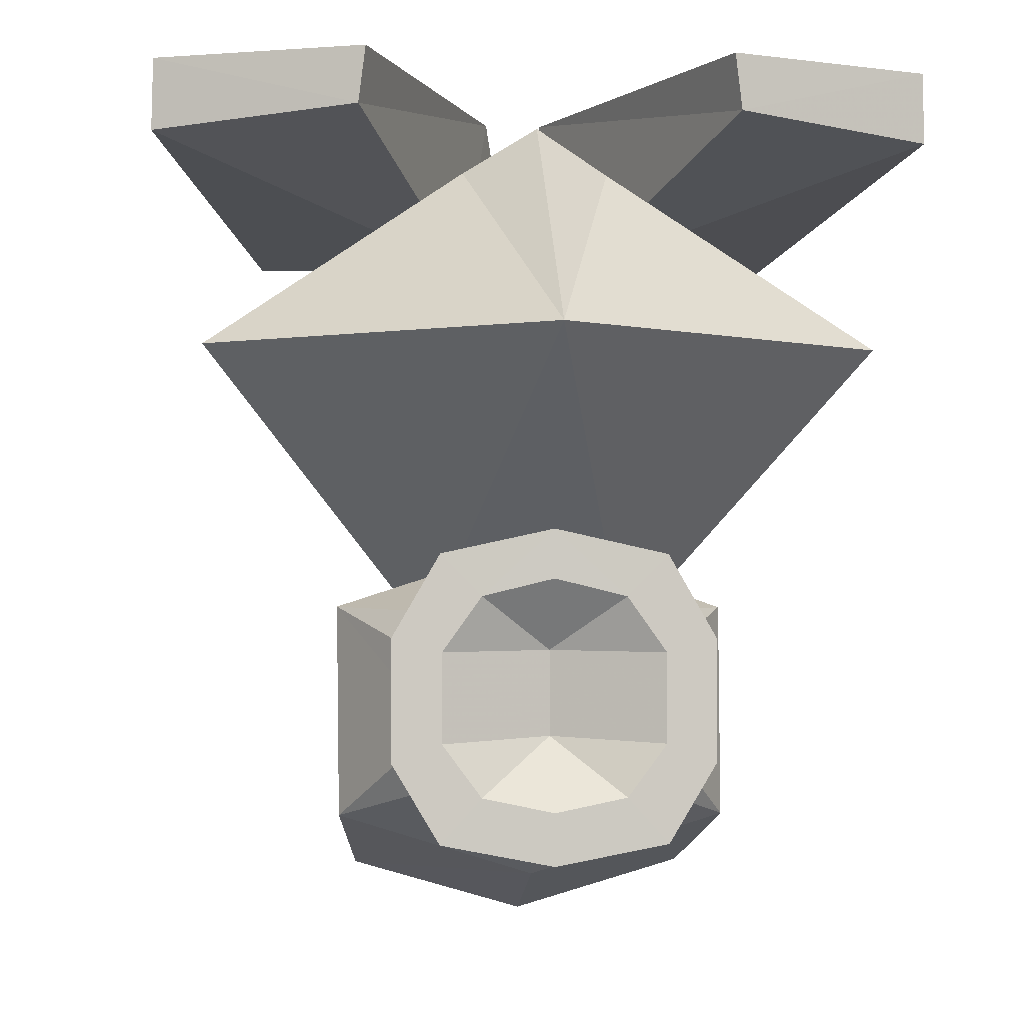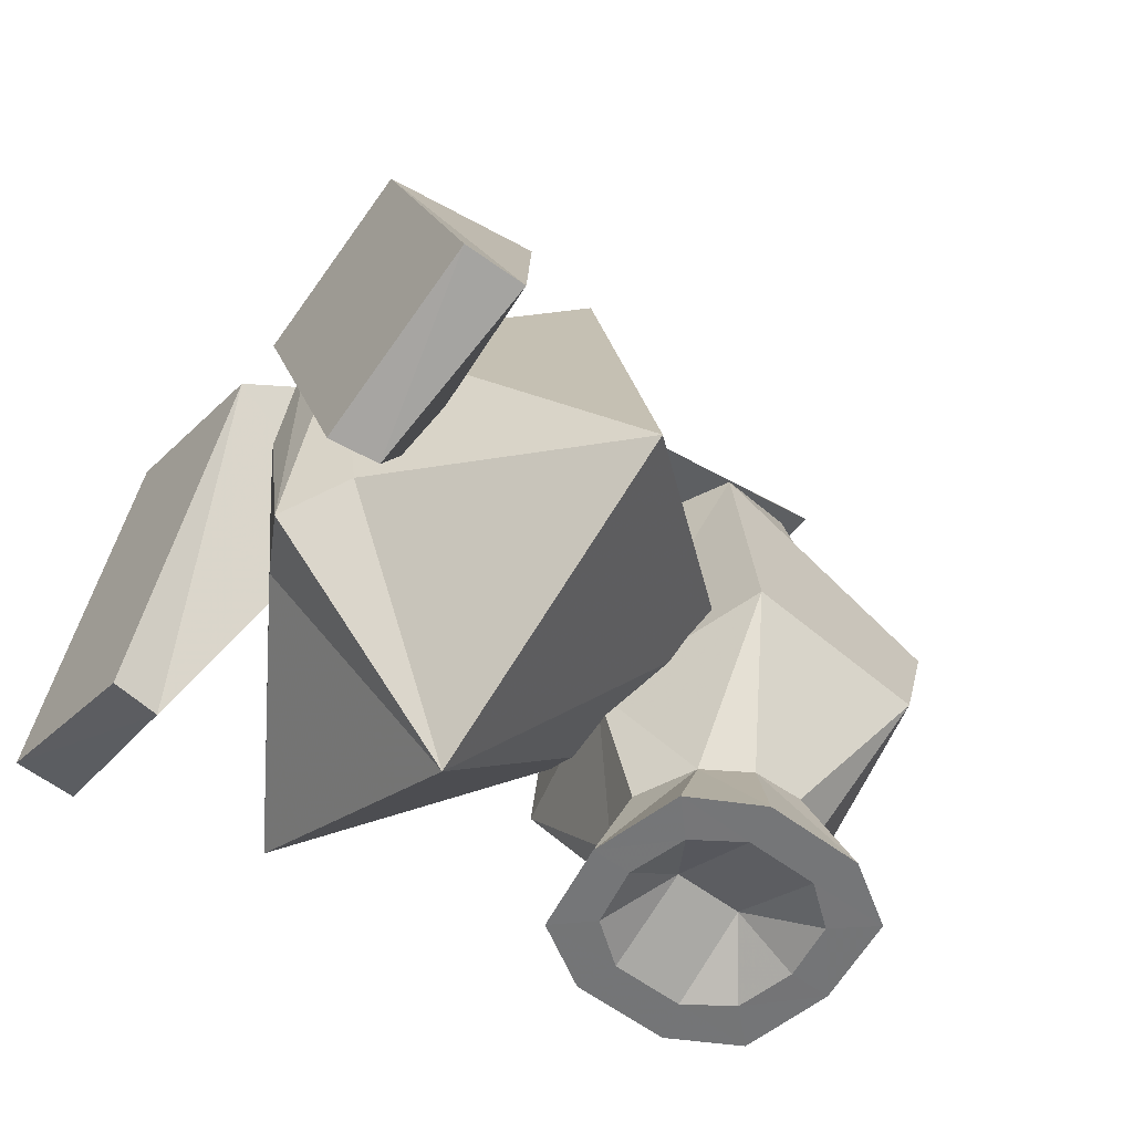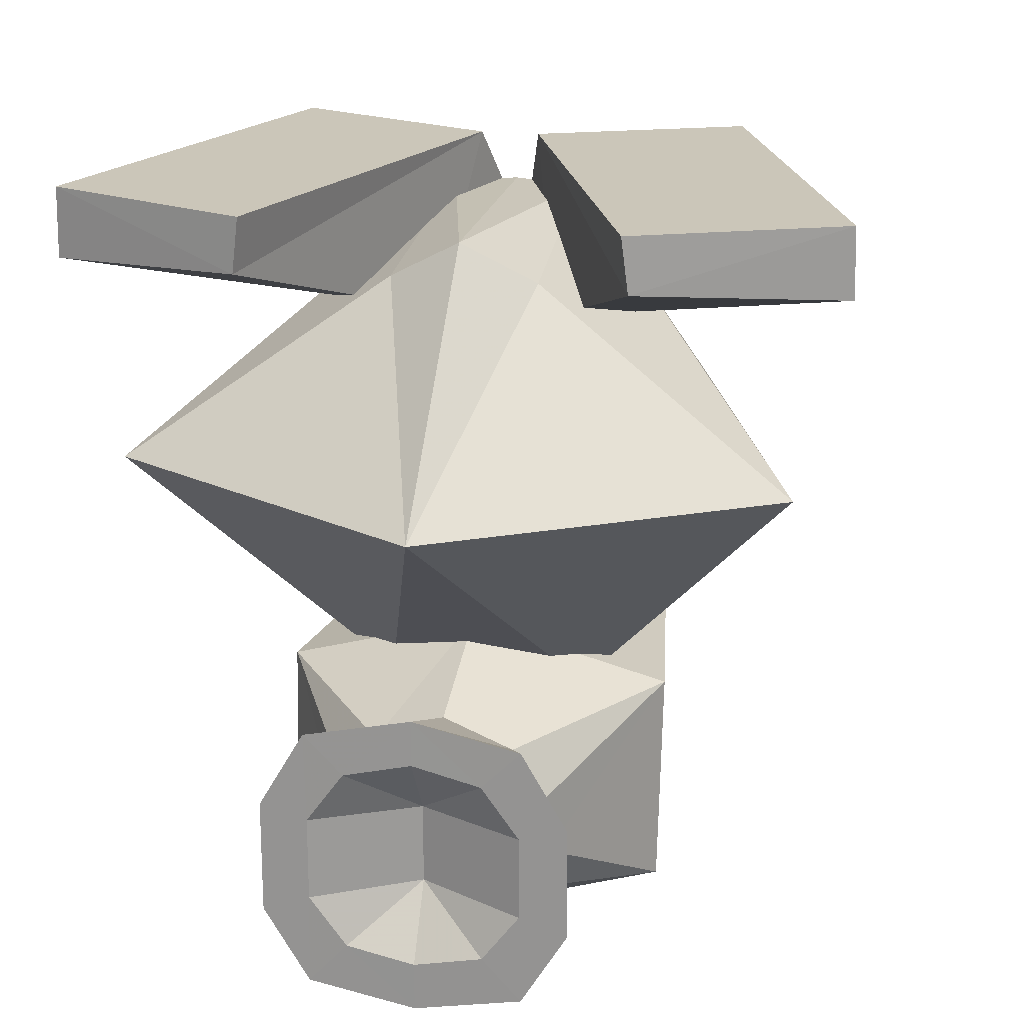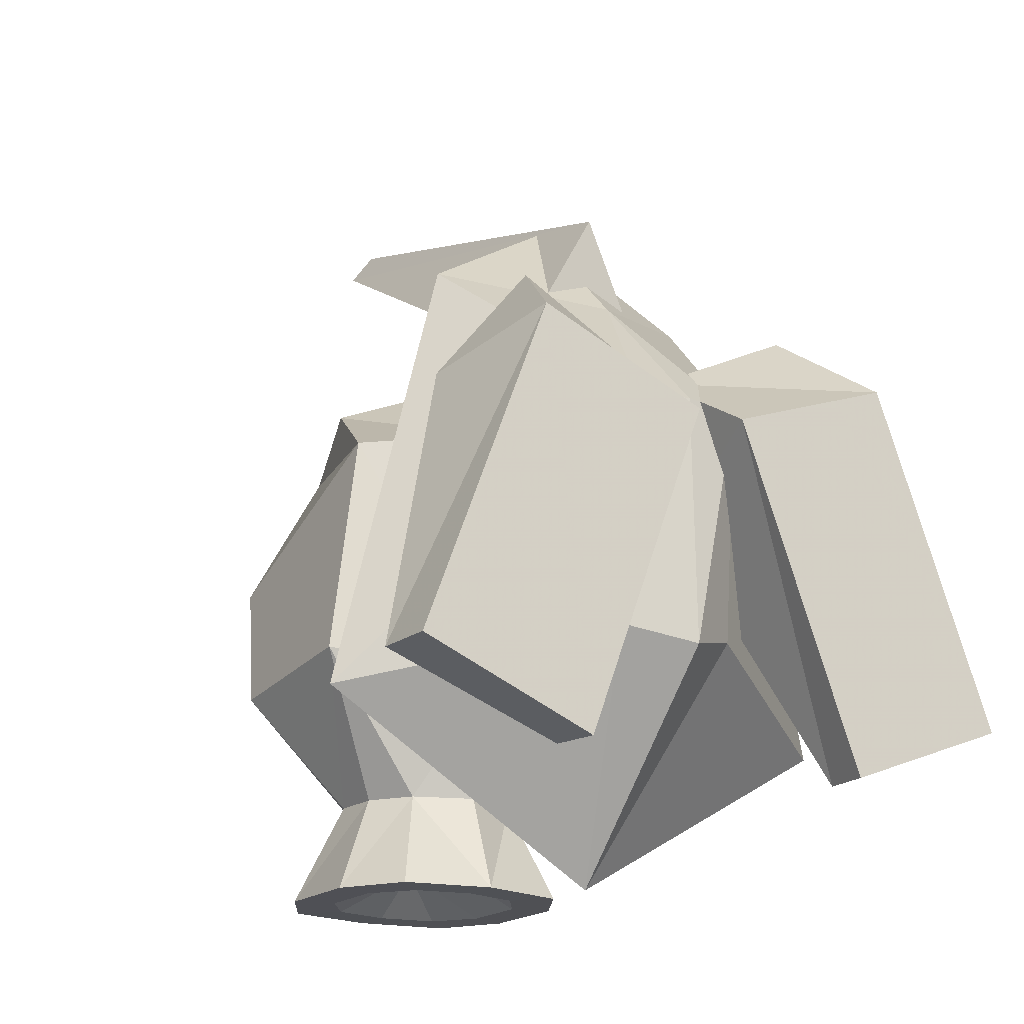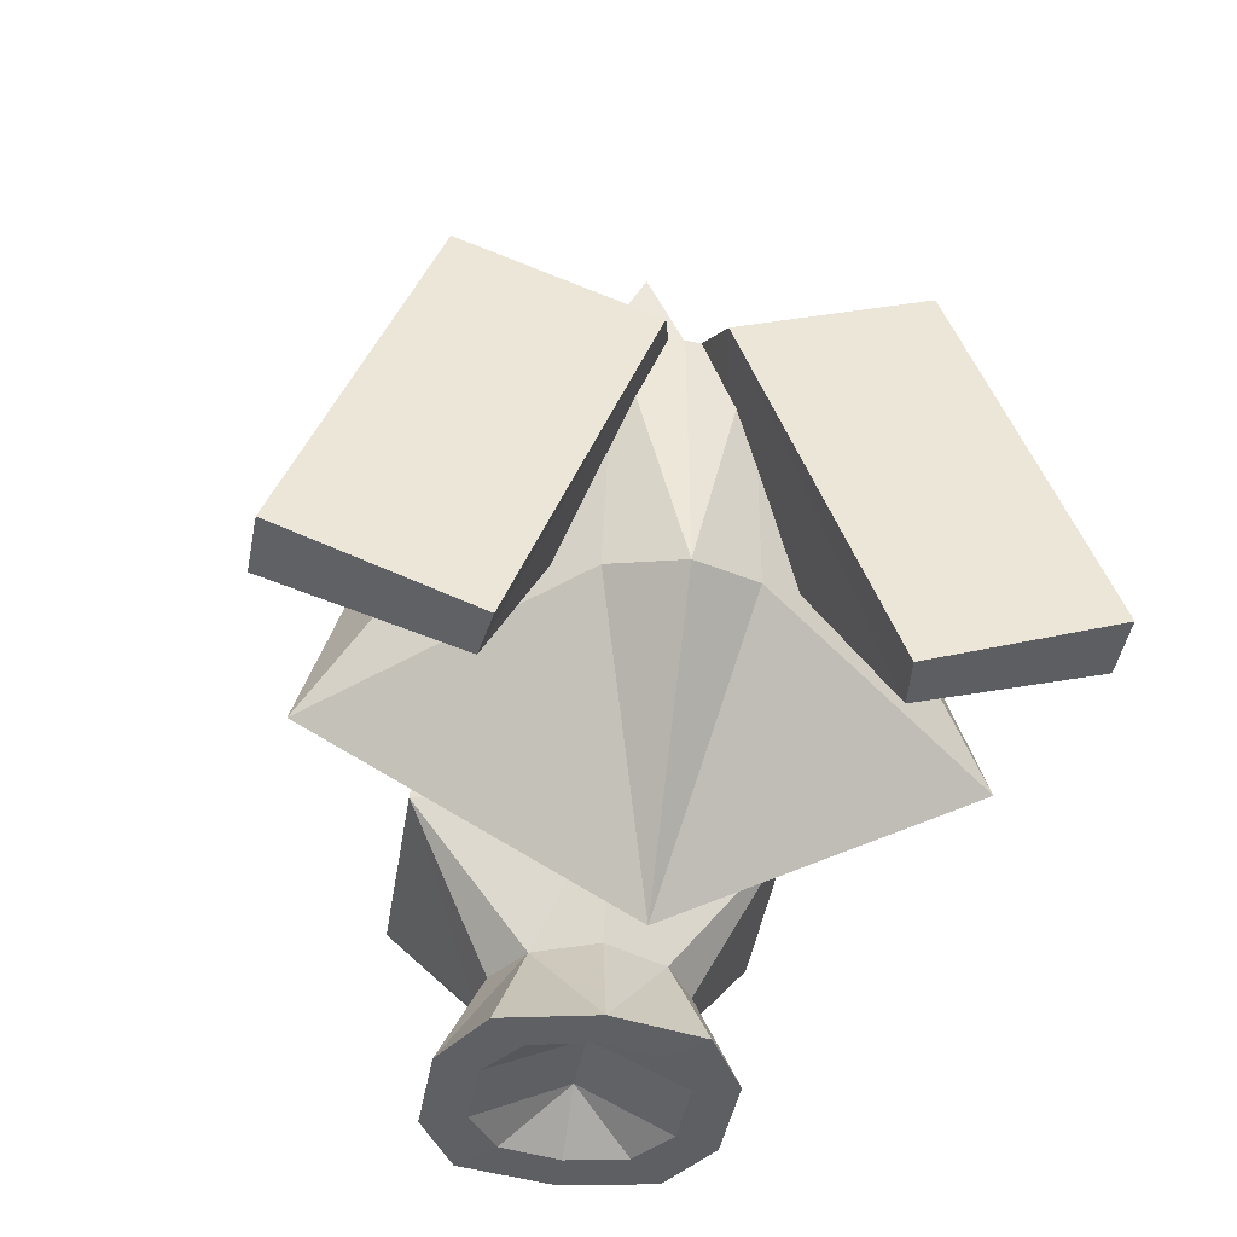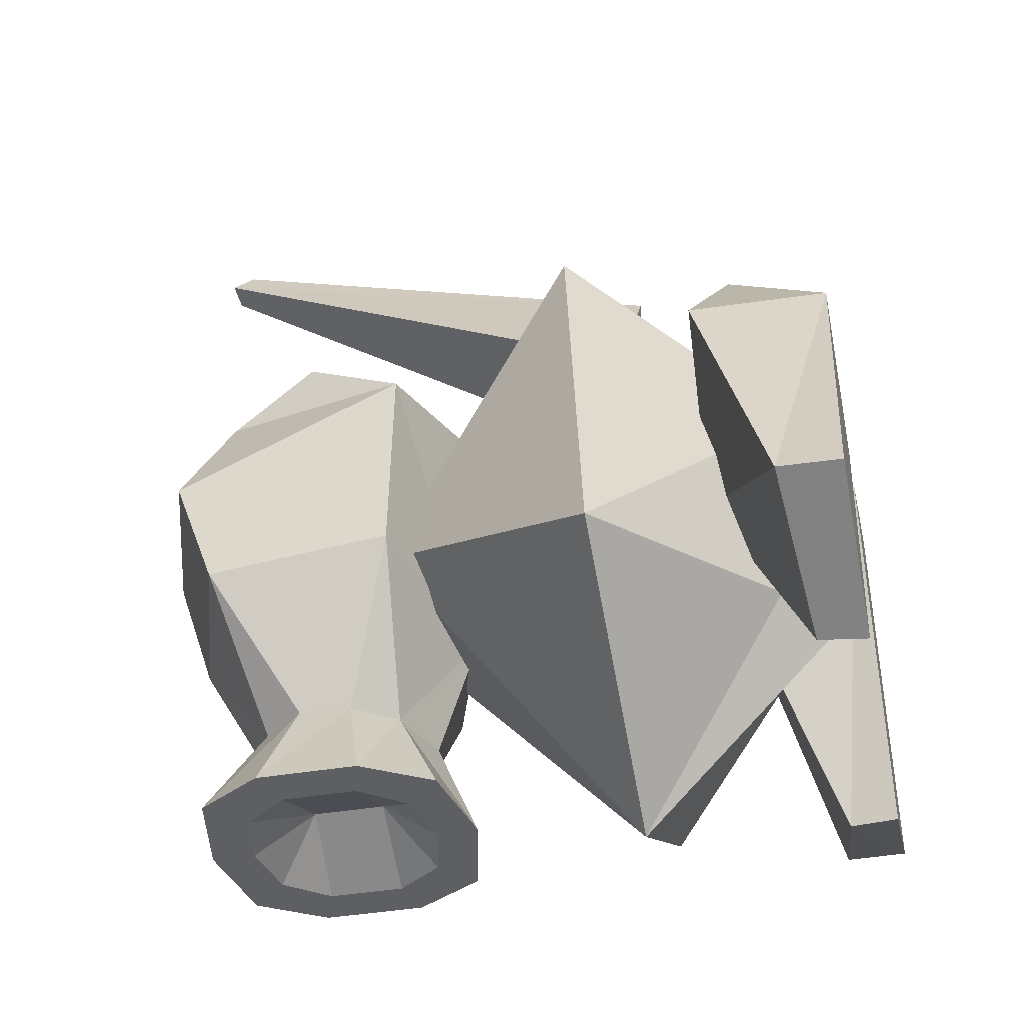
<metadata>
{"format":"obj","ext":"obj","renderer":"f3d","projection":"perspective","resolution":1024,"background":"white","views":[{"elev":-2.8,"azim":-5.5,"up":"+Z"},{"elev":-56.6,"azim":51.3,"up":"+Y"},{"elev":20.8,"azim":11.2,"up":"+Z"},{"elev":-19.3,"azim":-33.1,"up":"+Y"},{"elev":-42.0,"azim":-9.9,"up":"+Y"},{"elev":-40.4,"azim":-78.1,"up":"+Y"}]}
</metadata>
<code>
o Cube
v 0.08791 0.1254 0.01509
v 0.691 0.3555 0.01509
v 0.5284 -1.029 0.01509
v 1.131 -0.799 0.01509
v 0.5488 -1.025 -0.1495
v 1.136 -0.7968 -0.1942
v 0.1813 -0.1056 -0.4928
v 0.8109 0.2485 -0.4549
v 0.005545 0.3551 -0.3361
v 0.5397 0.6249 -0.3327
v 0.2175 -0.5578 -0.263
v 0.1979 0.2372 -0.1676
v 0.9874 -0.7509 -0.805
v 0 0.7398 -0.6198
v 0.5205 0.8714 -0.9359
v 0 1.214 -1.056
v 0.3041 -0.2512 -1.637
v 0.2902 0.5747 -0.7729
v 0.05264 1.54 -2.415
v 0 1.133 -0.7245
v 0 1.632 -2.353
v 0.2994 -1.233 -2.219
v 0.207 -0.8835 -2.055
v 0.2994 -1.233 -1.427
v 0.207 -0.8835 -1.589
v -0.01528 -1.232 -1.358
v 0.3148 -0.8835 -1.911
v 0.3072 -0.8835 -1.736
v -0.01528 -1.232 -2.28
v 0 -0.8835 -2.117
v 0 -0.8835 -1.503
v 0.5786 -0.4444 -2.186
v 0 -0.4492 -2.364
v 0.5103 0.02421 -2.362
v 0 -0.02543 -2.505
v 0.2732 0.5061 -2.257
v 0 0.5655 -2.42
v 0.3506 0.6855 -1.946
v 0 0.831 -1.876
v 0.472 0.4377 -1.581
v 0 0.5209 -1.422
v 0.5844 -0.3815 -1.561
v 0 -0.4542 -1.371
v 0 -1.325 -0.7949
v 0 -0.6217 -0.1367
v 0 0.2372 -0.1522
v -0.01528 -1.233 -1.494
v -0.01528 -1.233 -2.134
v 0.4327 -1.232 -1.658
v 0.2942 -1.233 -1.946
v 0.4327 -1.232 -1.997
v 0.2942 -1.233 -1.696
v 0.185 -1.233 -1.543
v 0.185 -1.233 -2.093
v -0.01528 -1.095 -1.928
v -0.01528 -1.095 -1.69
v -0.08791 0.1254 0.01509
v -0.691 0.3555 0.01509
v -0.5284 -1.029 0.01509
v -1.131 -0.799 0.01509
v -0.5488 -1.025 -0.1495
v -1.136 -0.7968 -0.1942
v -0.1813 -0.1056 -0.4928
v -0.8109 0.2485 -0.4549
v -0.005545 0.3551 -0.3361
v -0.5397 0.6249 -0.3327
v -0.2175 -0.5578 -0.263
v -0.1979 0.2372 -0.1676
v -0.9874 -0.7509 -0.805
v -0.5205 0.8714 -0.9359
v -0.3041 -0.2512 -1.637
v -0.2902 0.5747 -0.7729
v -0.05264 1.54 -2.415
v -0.33 -1.233 -2.219
v -0.207 -0.8835 -2.055
v -0.33 -1.233 -1.427
v -0.207 -0.8835 -1.589
v -0.3148 -0.8835 -1.911
v -0.3072 -0.8835 -1.736
v -0.5786 -0.4444 -2.186
v -0.5103 0.02421 -2.362
v -0.2732 0.5061 -2.257
v -0.3506 0.6855 -1.946
v -0.472 0.4377 -1.581
v -0.5844 -0.3815 -1.561
v -0.4633 -1.232 -1.658
v -0.3247 -1.233 -1.946
v -0.4633 -1.232 -1.997
v -0.3247 -1.233 -1.696
v -0.2155 -1.233 -1.543
v -0.2155 -1.233 -2.093
f 3 2 4
f 4 5 3
f 6 7 5
f 8 9 7
f 9 1 7
f 5 7 1
f 3 5 1
f 2 1 9
f 9 10 2
f 10 8 2
f 8 6 2
f 2 6 4
f 12 13 15
f 14 15 16
f 15 13 17
f 15 17 16
f 19 20 18
f 49 25 24
f 22 27 51
f 29 54 48
f 23 33 30
f 33 34 35
f 35 36 37
f 27 42 28
f 38 41 39
f 40 43 41
f 25 43 42
f 28 42 25
f 27 23 32
f 36 39 37
f 42 34 32
f 44 69 71
f 11 44 13
f 44 11 45
f 23 29 30
f 25 26 24
f 11 12 45
f 45 12 46
f 12 14 46
f 40 36 34
f 51 28 49
f 53 26 47
f 22 50 54
f 49 50 51
f 24 52 49
f 52 55 50
f 50 55 54
f 48 54 55
f 52 53 56
f 47 56 53
f 18 73 19
f 58 59 60
f 61 60 59
f 63 62 61
f 65 64 63
f 65 63 57
f 61 57 63
f 59 57 61
f 58 65 57
f 65 58 66
f 66 58 64
f 64 58 62
f 58 60 62
f 68 69 67
f 14 70 68
f 70 71 69
f 70 16 71
f 20 73 72
f 77 86 76
f 74 78 75
f 91 29 48
f 33 75 30
f 33 81 80
f 35 82 81
f 78 85 80
f 41 83 39
f 43 84 41
f 77 43 31
f 79 77 85
f 78 80 75
f 39 82 37
f 81 85 80
f 13 44 17
f 67 69 44
f 44 45 67
f 75 29 74
f 77 26 31
f 67 45 68
f 45 46 68
f 68 46 14
f 82 84 81
f 79 88 86
f 90 26 76
f 74 87 88
f 87 86 88
f 89 76 86
f 55 89 87
f 87 91 55
f 48 55 91
f 89 56 90
f 47 90 56
f 18 20 72
f 21 19 73
f 17 44 71
f 17 71 16
f 3 1 2
f 4 6 5
f 6 8 7
f 8 10 9
f 12 11 13
f 14 12 15
f 19 21 20
f 49 28 25
f 22 23 27
f 29 22 54
f 23 32 33
f 33 32 34
f 35 34 36
f 27 32 42
f 38 40 41
f 40 42 43
f 25 31 43
f 36 38 39
f 42 40 34
f 23 22 29
f 25 31 26
f 40 38 36
f 51 27 28
f 53 24 26
f 22 51 50
f 49 52 50
f 24 53 52
f 52 56 55
f 18 72 73
f 58 57 59
f 61 62 60
f 63 64 62
f 65 66 64
f 68 70 69
f 14 16 70
f 20 21 73
f 77 79 86
f 74 88 78
f 91 74 29
f 33 80 75
f 33 35 81
f 35 37 82
f 78 79 85
f 41 84 83
f 43 85 84
f 77 85 43
f 39 83 82
f 81 84 85
f 75 30 29
f 77 76 26
f 82 83 84
f 79 78 88
f 90 47 26
f 74 91 87
f 87 89 86
f 89 90 76
f 55 56 89

</code>
